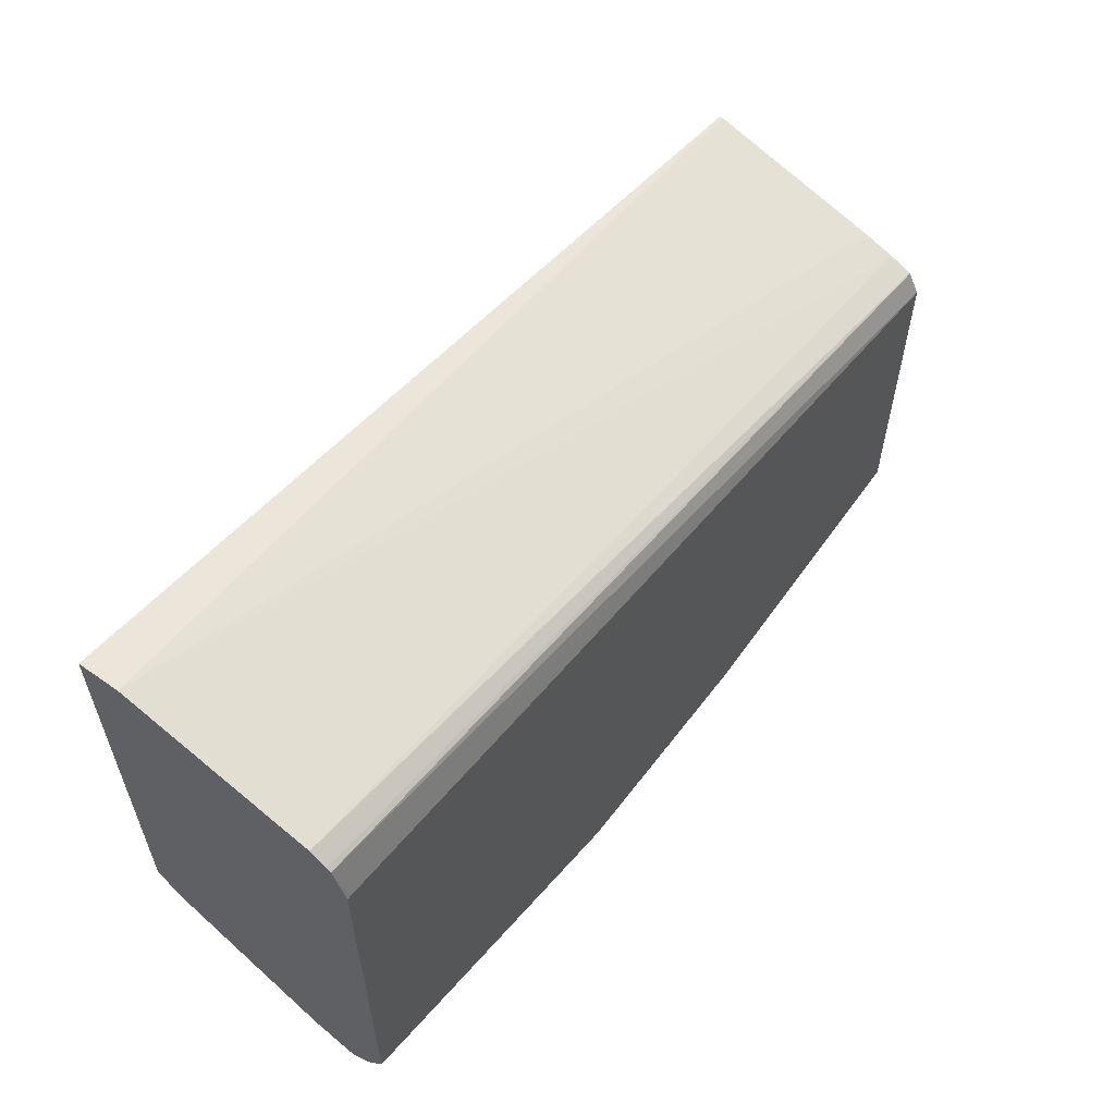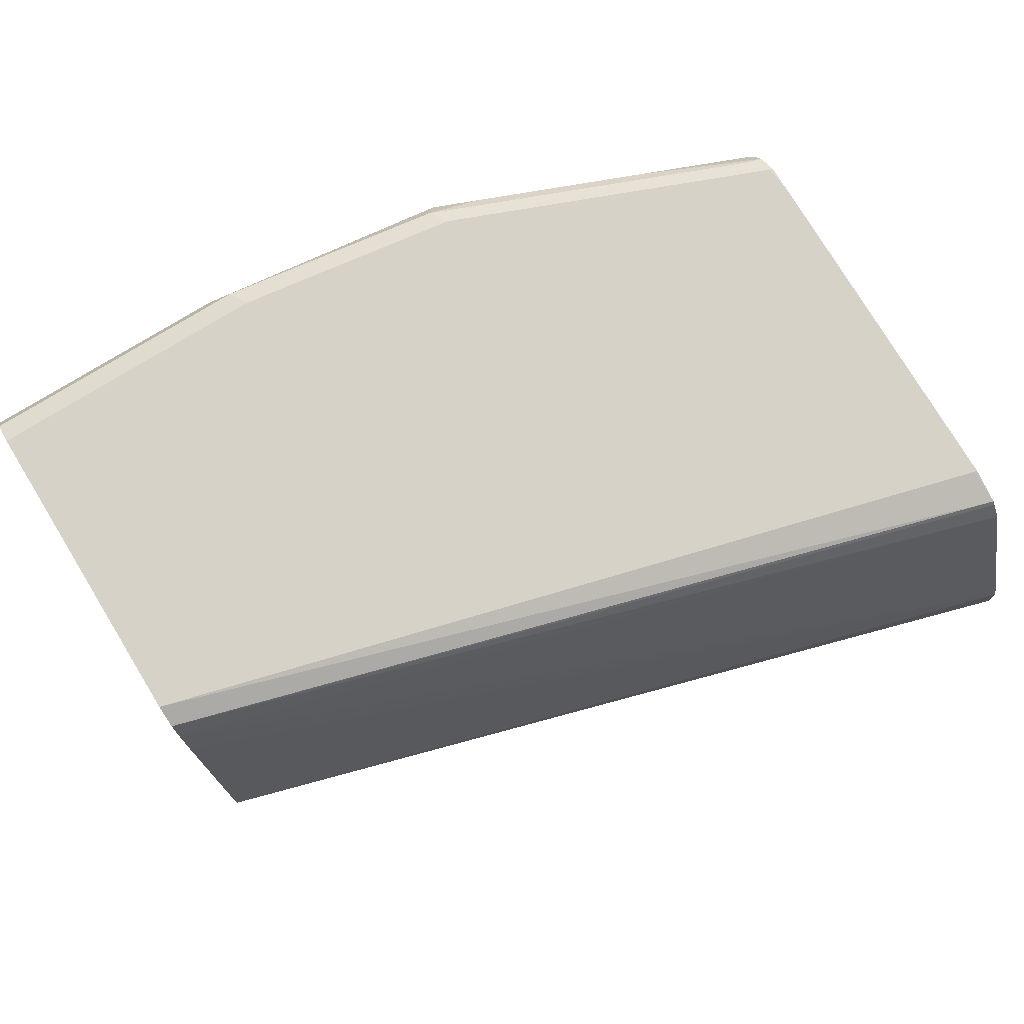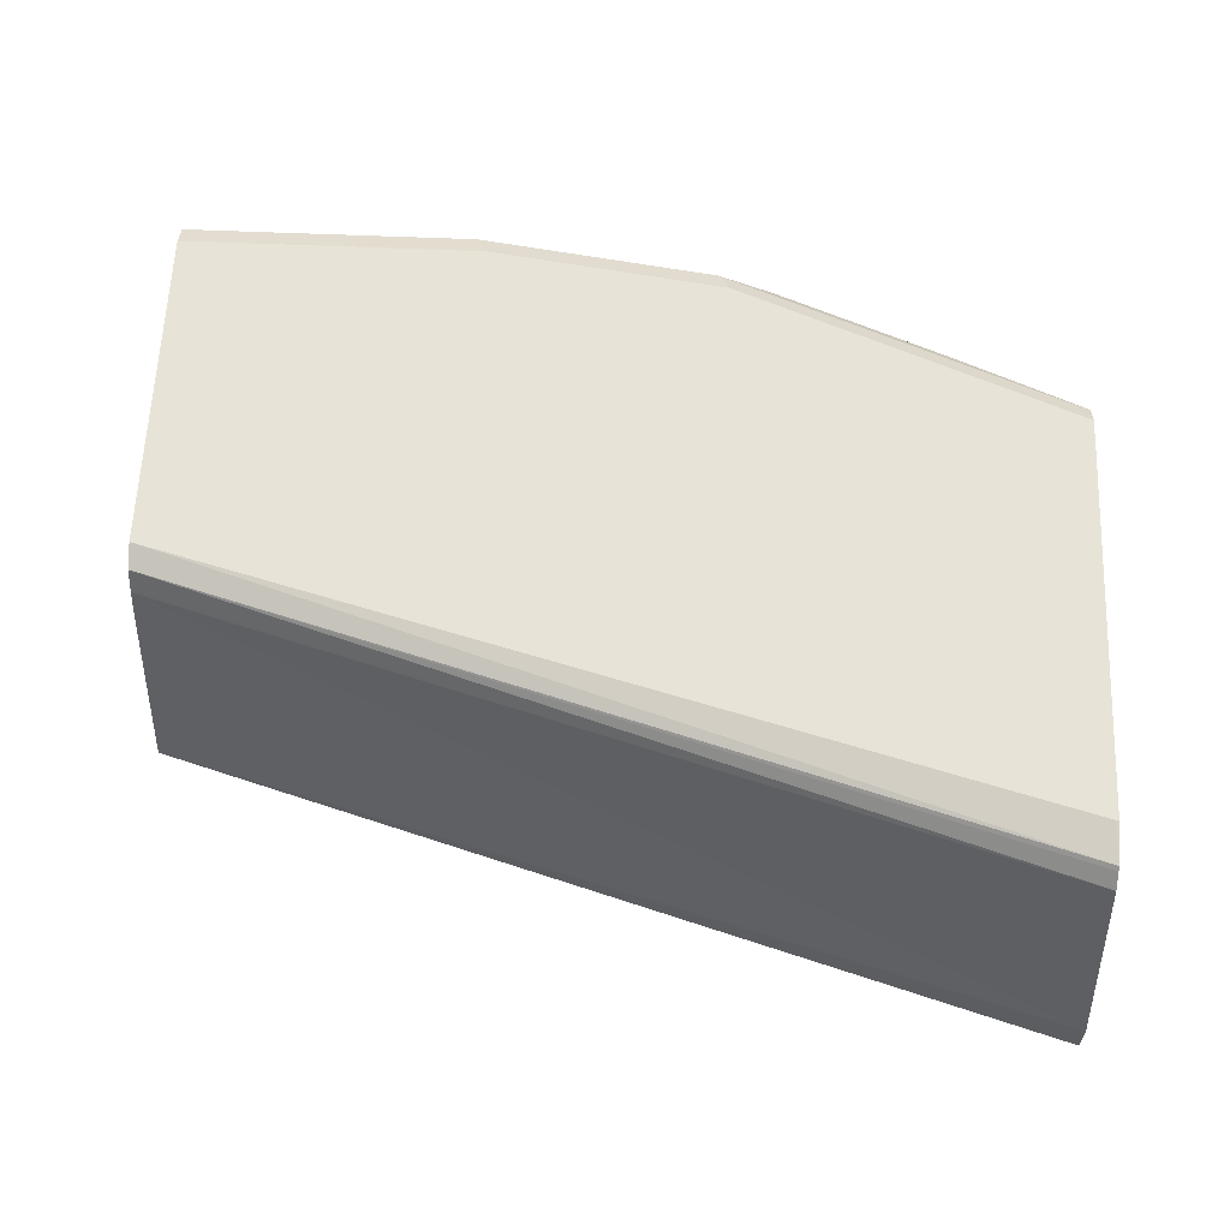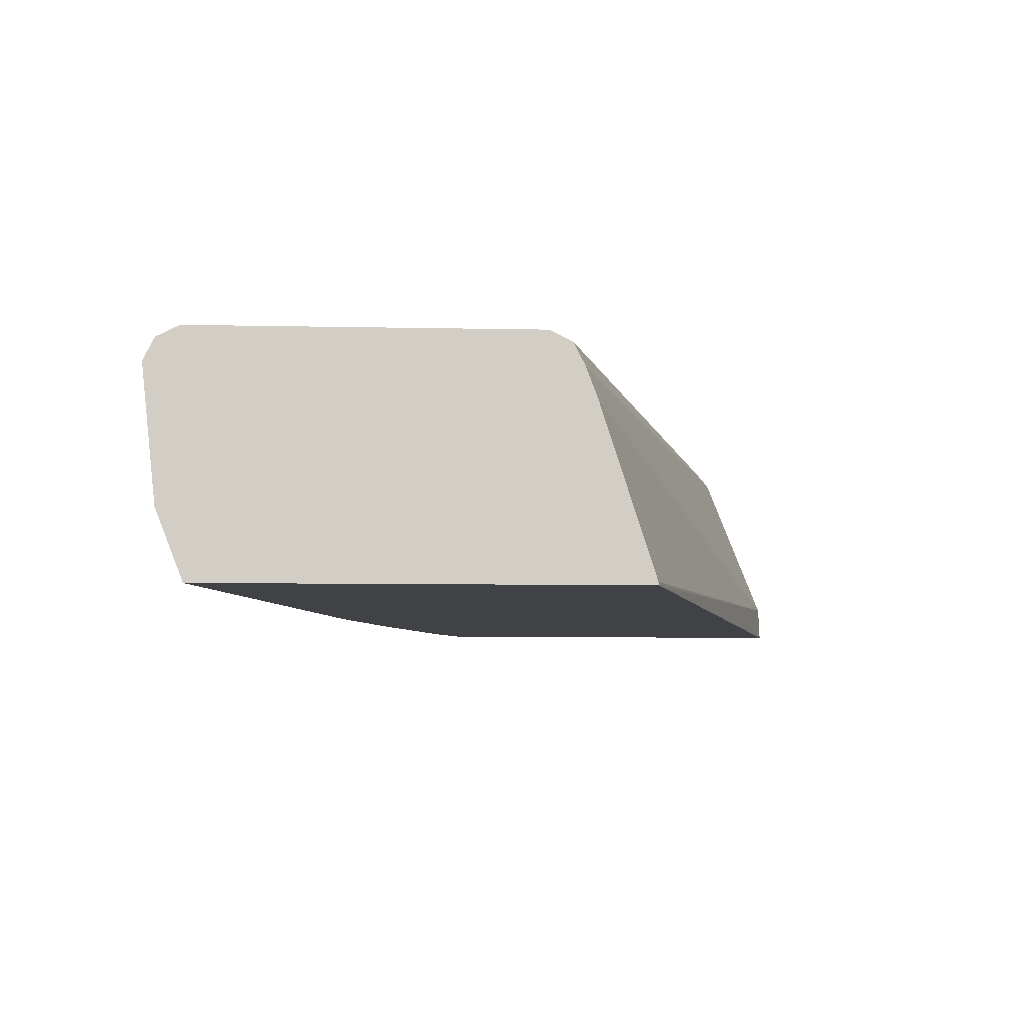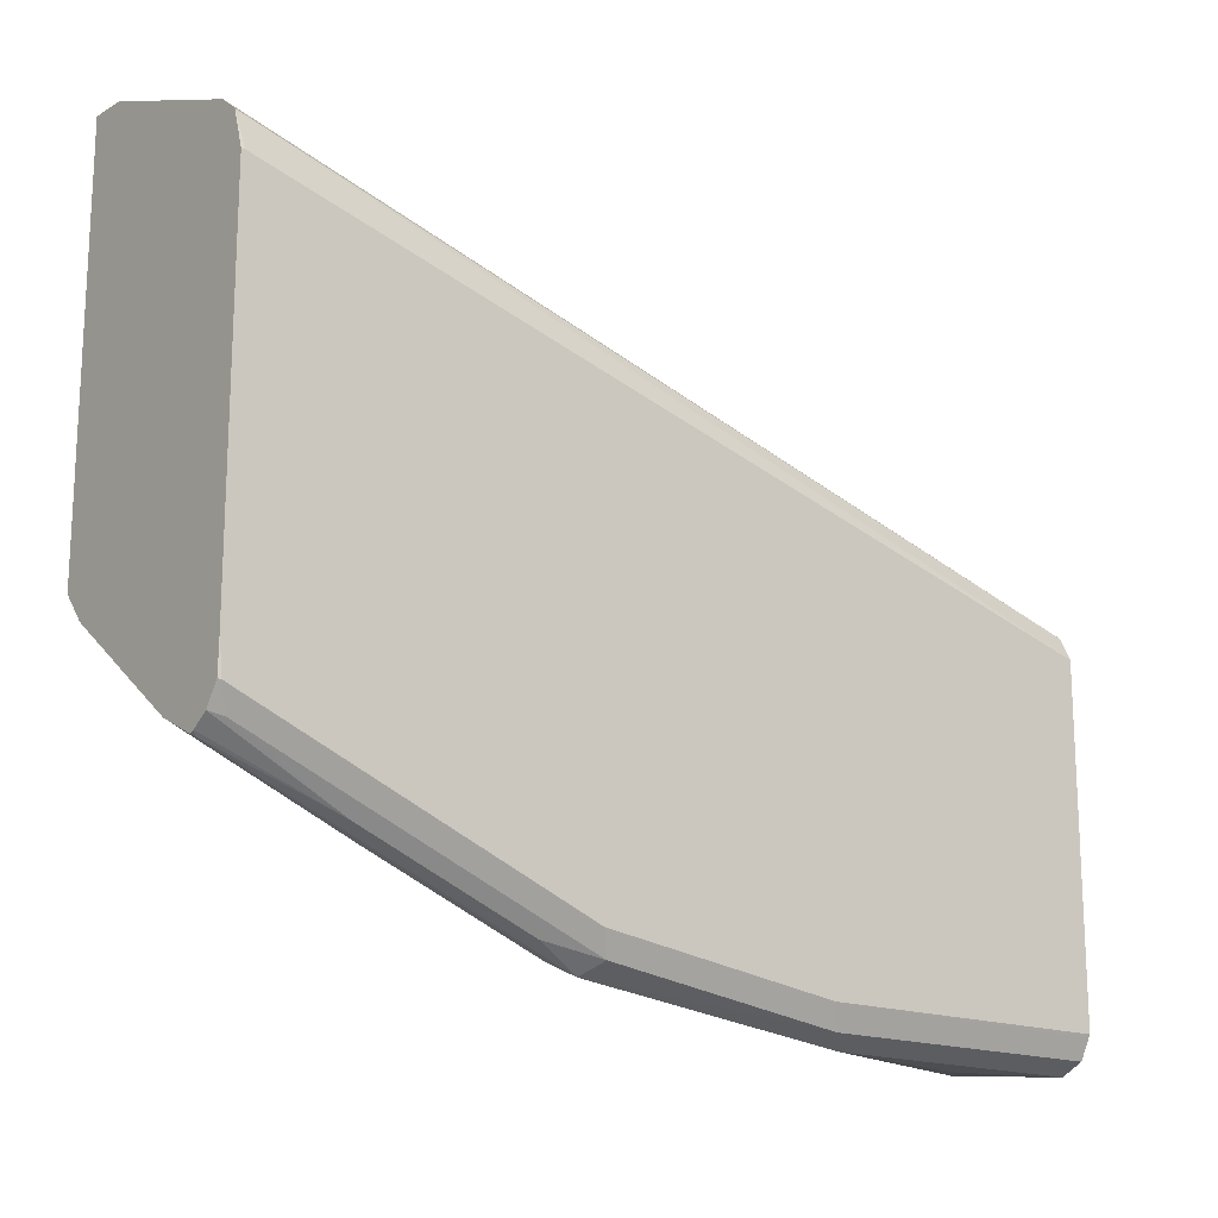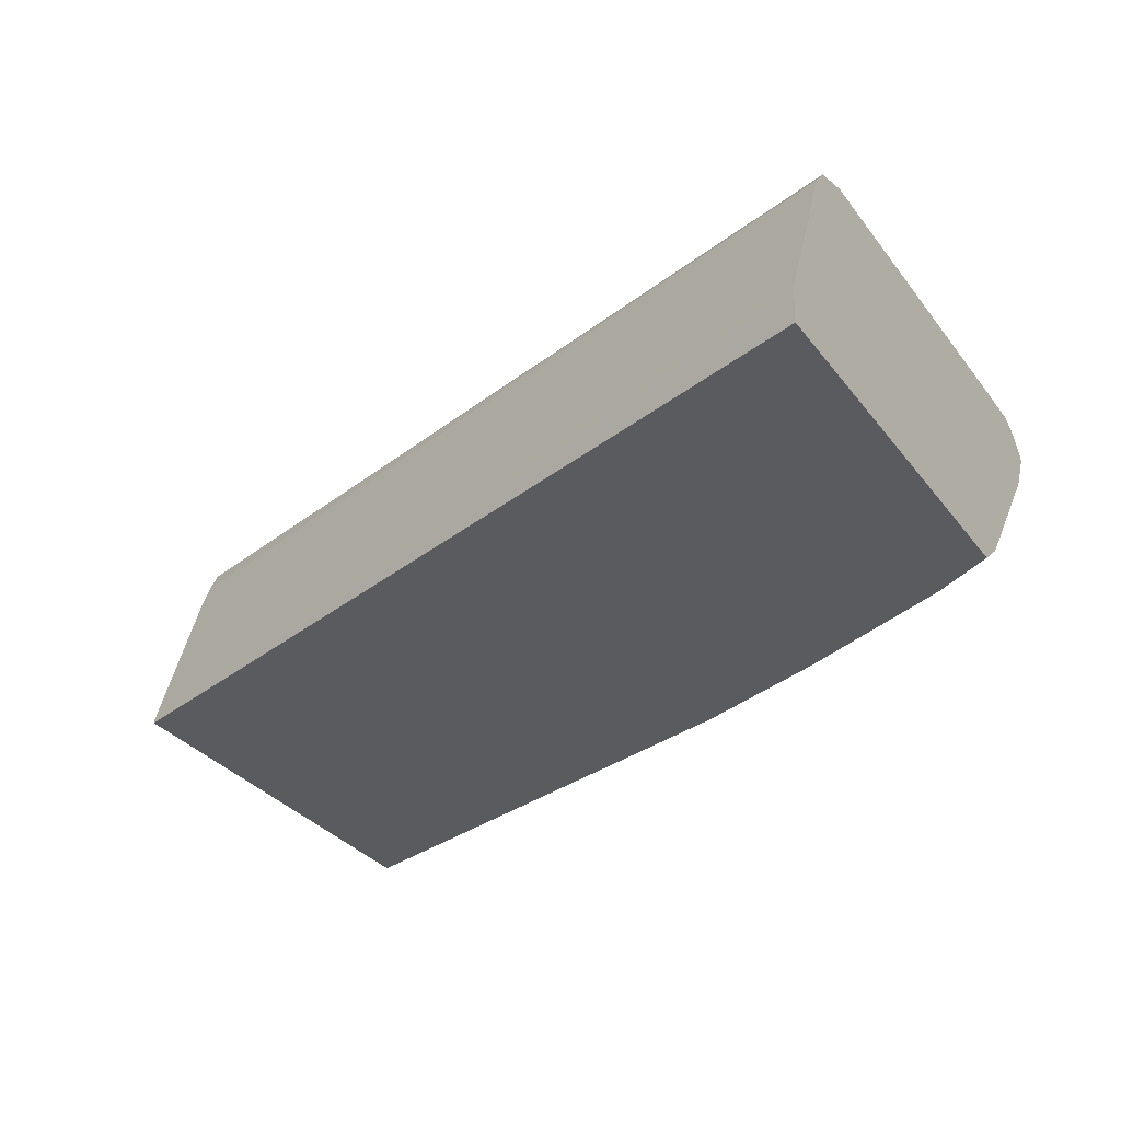
<metadata>
{"format":"obj","ext":"obj","renderer":"f3d","projection":"perspective","resolution":1024,"background":"white","views":[{"elev":61.0,"azim":125.2,"up":"+Z"},{"elev":78.1,"azim":-31.4,"up":"+Y"},{"elev":61.7,"azim":2.4,"up":"+Y"},{"elev":-6.7,"azim":-93.6,"up":"+Y"},{"elev":-17.0,"azim":141.6,"up":"+Z"},{"elev":-32.5,"azim":31.1,"up":"+Y"}]}
</metadata>
<code>
v 0.06315 0.06315 -0.1684
v -0.01993 0.0216 -0.164
v 0.01055 0.05262 -0.1684
v -0.01993 0.06315 -0.1684
v 0.07017 0.07016 -0.1649
v 0.1473 0.06315 -0.1579
v -0.01993 0.0001242 -0.1557
v -0.01993 0.07016 -0.1649
v -0.01993 0.07313 -0.159
v 0.07368 0.07368 -0.1579
v 0.1438 0.07016 -0.1544
v 0.1526 0.06841 -0.1526
v 0.1614 0.06666 -0.1509
v 0.2526 0.06315 -0.1158
v 0.1544 0.05964 -0.1544
v 0.1473 0.05613 -0.1544
v -0.01993 0.0001242 -0.02149
v 0.1473 0.04912 -0.1509
v 0.1368 0.01755 -0.1298
v 0.1473 0.007022 -0.1193
v 0.1386 0.0001242 -0.1142
v -0.01993 0.07368 -0.1579
v 0.1473 0.07368 -0.1473
v 0.2491 0.07016 -0.1123
v 0.214 0.06666 -0.1298
v 0.2537 0.06422 -0.1147
v 0.2537 0.06262 -0.1152
v 0.207 0.05964 -0.1333
v 0.1526 0.05525 -0.1526
v 0.2537 0.0001242 0.0589
v 0.2537 0.01159 0.05841
v -0.01993 0.001096 -0.0216
v 0.2537 0.05035 -0.1091
v 0.2526 0.04912 -0.1088
v 0.1684 0.01755 -0.1193
v 0.2526 0.007022 -0.07718
v 0.182 0.0001242 -0.09925
v -0.01993 0.07368 -0.05264
v 0.2526 0.07368 -0.1052
v 0.2537 0.07346 -0.105
v 0.2537 0.06925 -0.1113
v 0.2537 0.05666 -0.1123
v 0.2052 0.05525 -0.1316
v 0.2537 0.0001242 -0.06819
v 0.2537 0.06422 0.03736
v -0.01993 0.06315 -0.04212
v -0.01993 0.05372 -0.03858
v 0.2537 0.008261 -0.07754
v 0.2537 0.007375 -0.07683
v 0.2347 0.0001242 -0.07821
v -0.01993 0.07053 -0.04634
v 0.2537 0.06999 0.03262
v 0.2526 0.07368 0.02105
v 0.2537 0.07368 -0.09471
v 0.2537 0.0688 0.03369
v -0.01993 0.07016 -0.04561
v -0.01993 0.06388 -0.04247
v 0.2537 0.07368 0.02105
f 24 41 25
f 25 41 26
f 26 41 40
f 26 40 54
f 26 58 52
f 26 52 55
f 26 55 45
f 24 40 41
f 26 31 30
f 26 45 31
f 26 54 58
f 24 39 40
f 18 33 34
f 20 50 37
f 20 36 50
f 20 35 36
f 18 20 19
f 18 35 20
f 18 34 35
f 18 29 33
f 17 31 32
f 17 30 31
f 16 29 18
f 26 30 44
f 15 28 29
f 20 37 21
f 26 44 49
f 36 44 50
f 26 48 33
f 15 29 16
f 52 56 55
f 52 58 53
f 51 56 52
f 45 57 46
f 45 56 57
f 45 55 56
f 39 54 40
f 38 52 53
f 38 51 52
f 36 49 44
f 36 48 49
f 34 36 35
f 33 36 34
f 33 48 36
f 31 47 32
f 31 46 47
f 31 45 46
f 29 43 33
f 28 43 29
f 28 33 43
f 28 42 33
f 27 42 28
f 26 42 27
f 26 33 42
f 26 49 48
f 14 25 26
f 10 22 38
f 14 26 27
f 5 11 6
f 5 23 11
f 5 10 23
f 5 9 10
f 5 8 9
f 2 6 7
f 2 4 3
f 2 8 4
f 2 9 8
f 2 22 9
f 2 38 22
f 2 51 38
f 2 57 56
f 2 46 57
f 2 47 46
f 2 32 47
f 2 17 32
f 2 7 17
f 1 6 2
f 1 5 6
f 1 8 5
f 1 4 8
f 1 3 4
f 1 2 3
f 14 27 28
f 6 11 12
f 6 12 13
f 2 56 51
f 6 25 14
f 12 25 13
f 6 13 25
f 12 24 25
f 11 24 12
f 11 39 24
f 11 23 39
f 10 39 23
f 10 54 39
f 10 53 58
f 10 38 53
f 9 22 10
f 7 30 17
f 10 58 54
f 7 44 30
f 6 28 15
f 6 15 16
f 6 16 7
f 7 16 18
f 6 14 28
f 7 19 20
f 7 18 19
f 7 21 37
f 7 37 50
f 7 50 44
f 7 20 21

</code>
